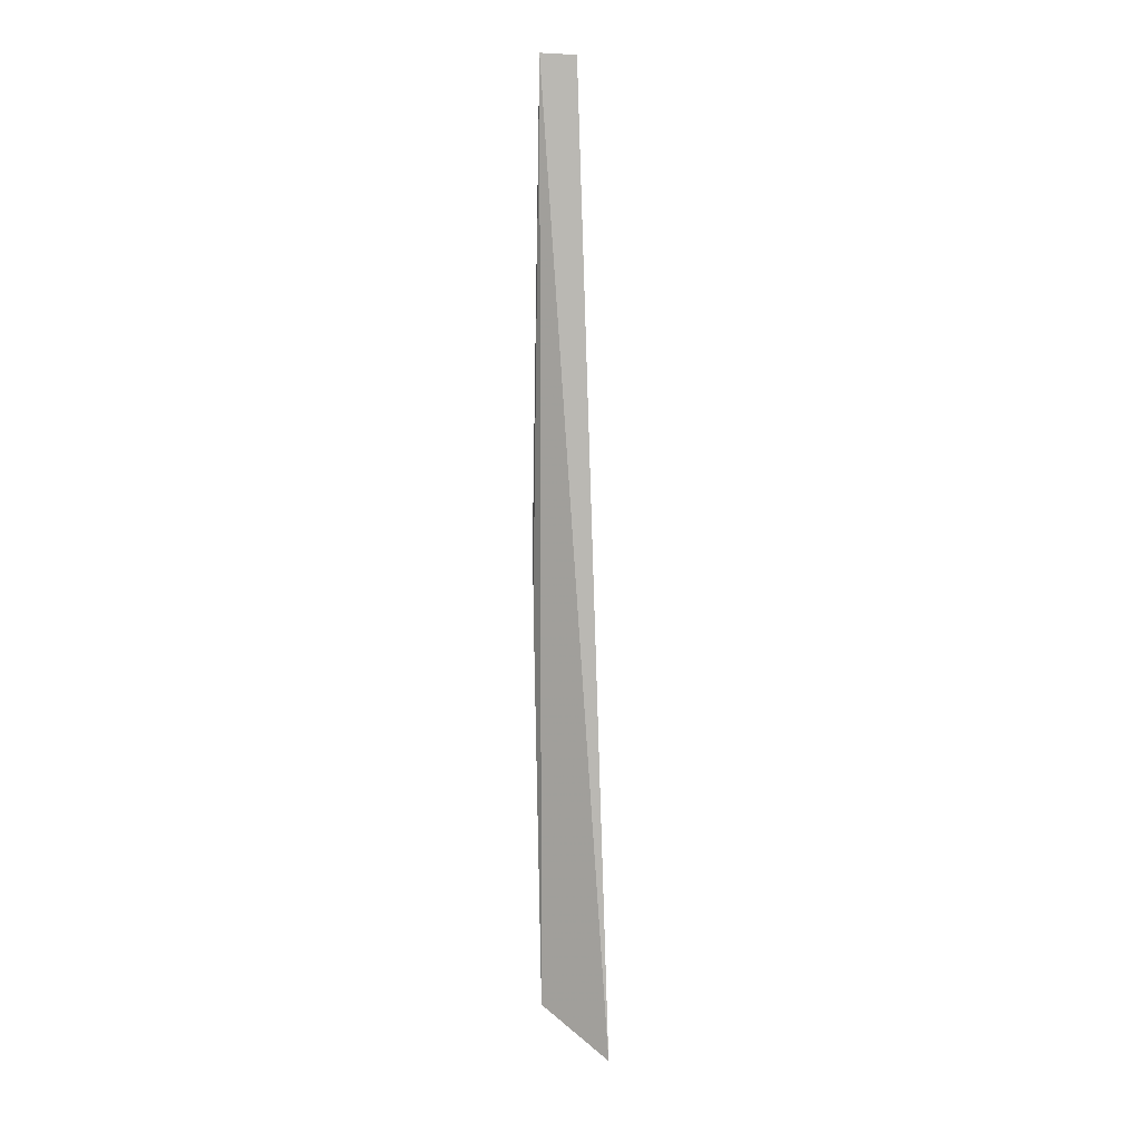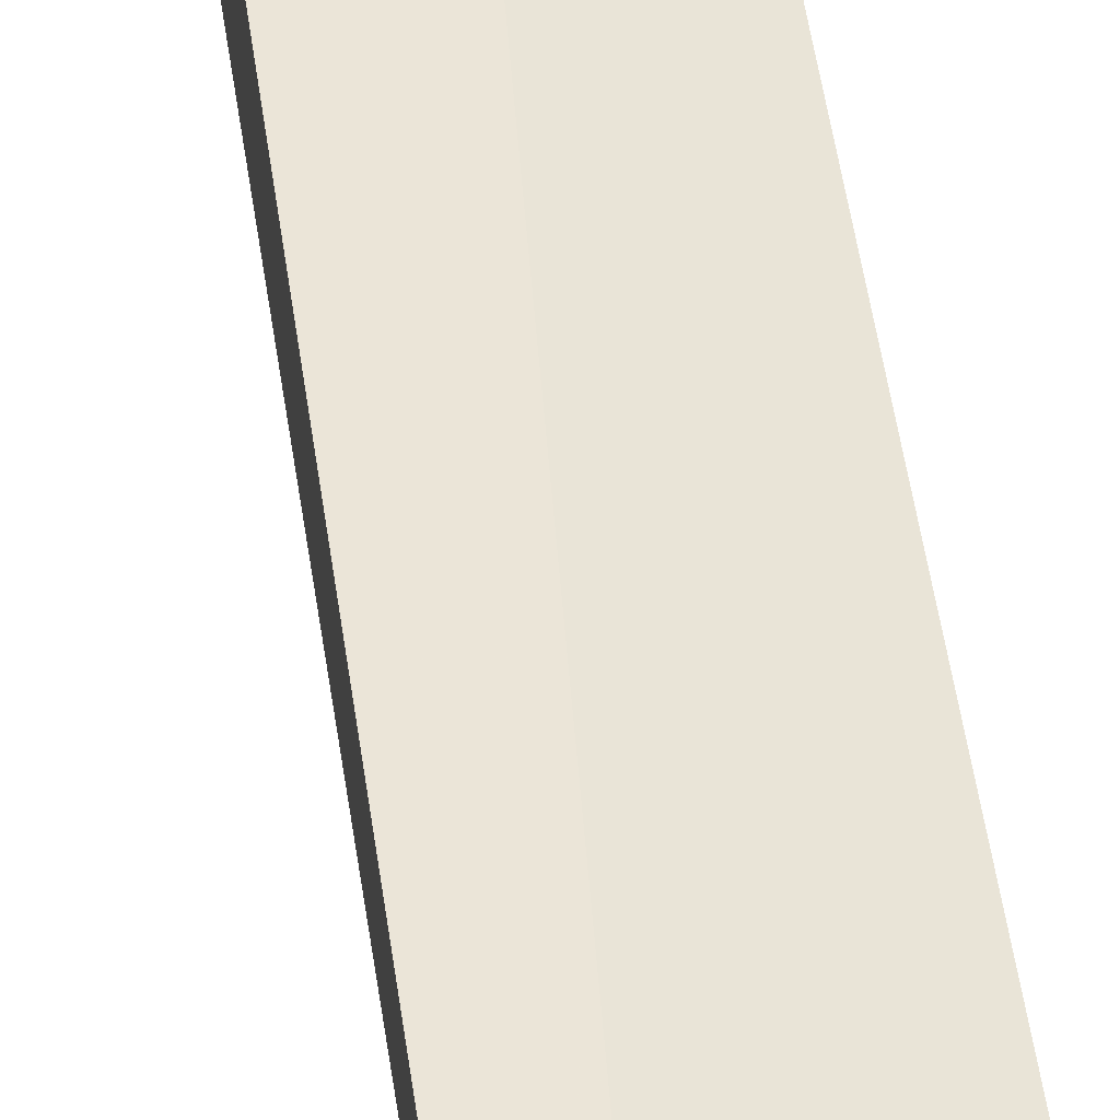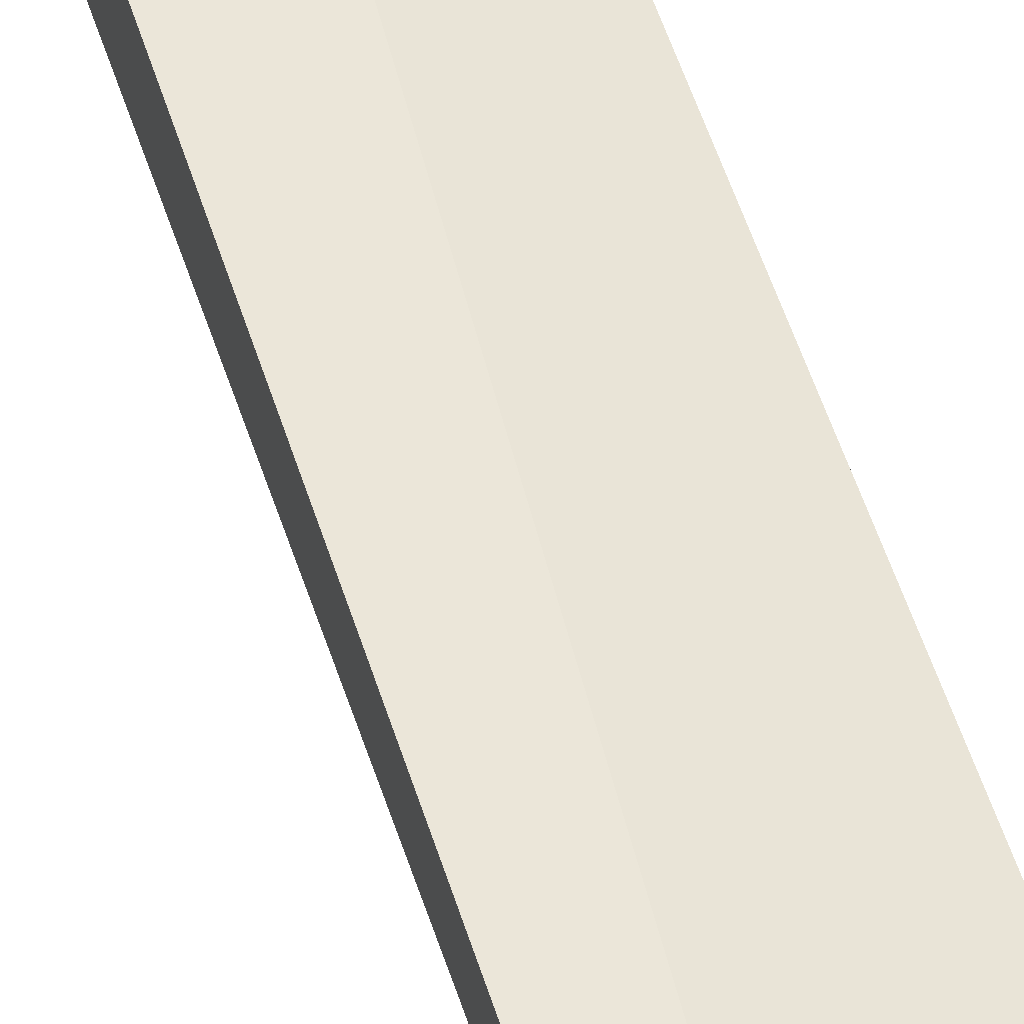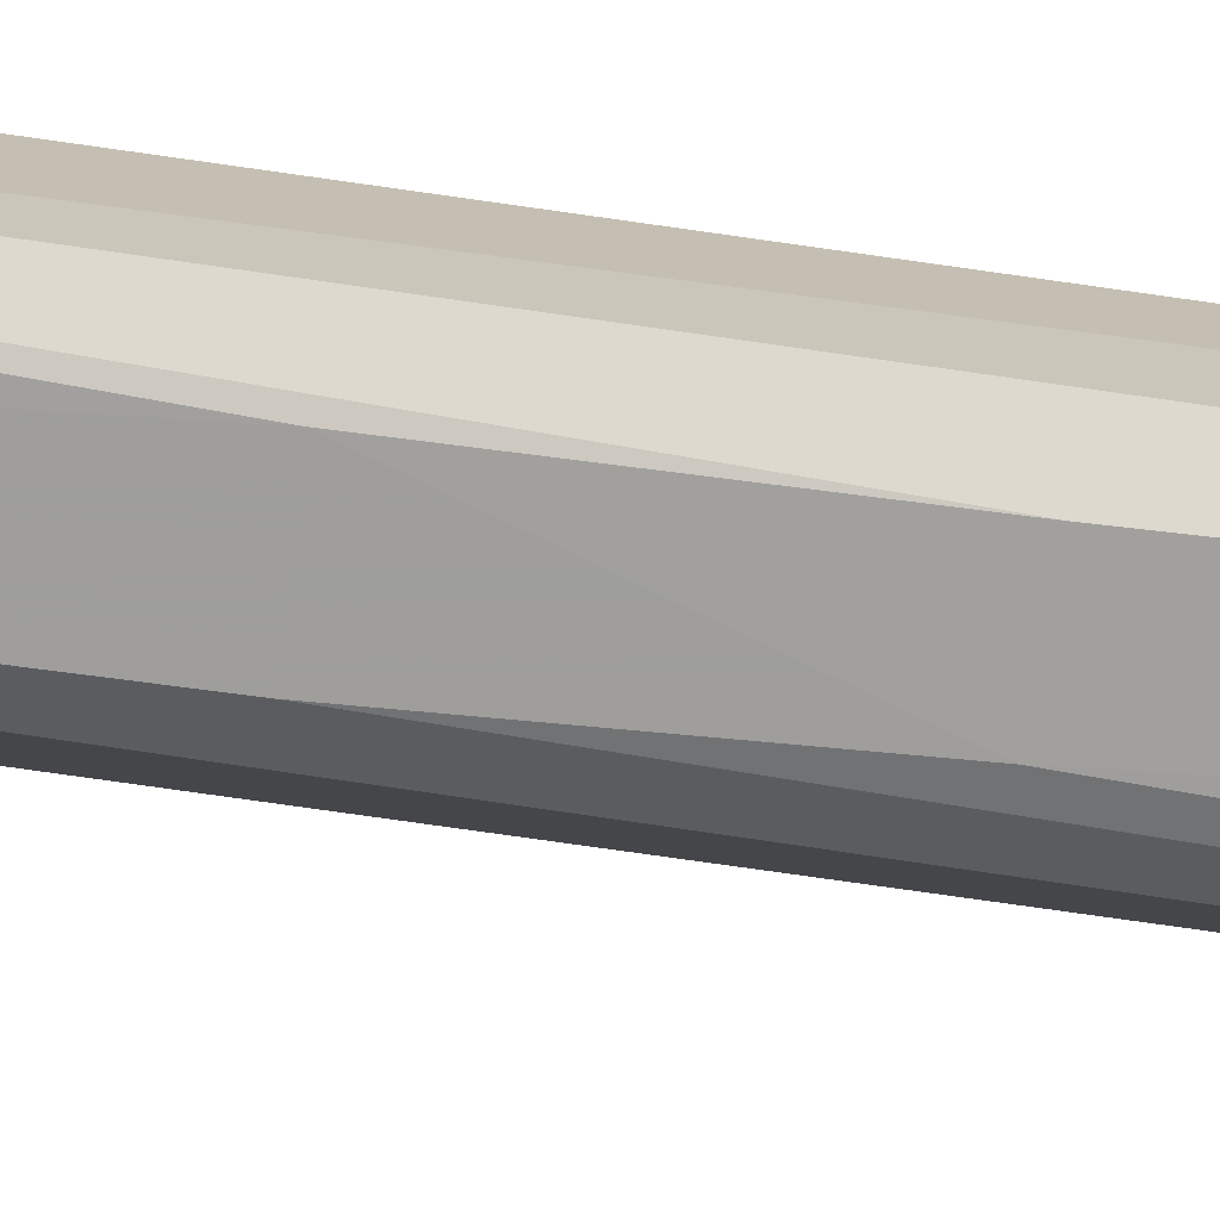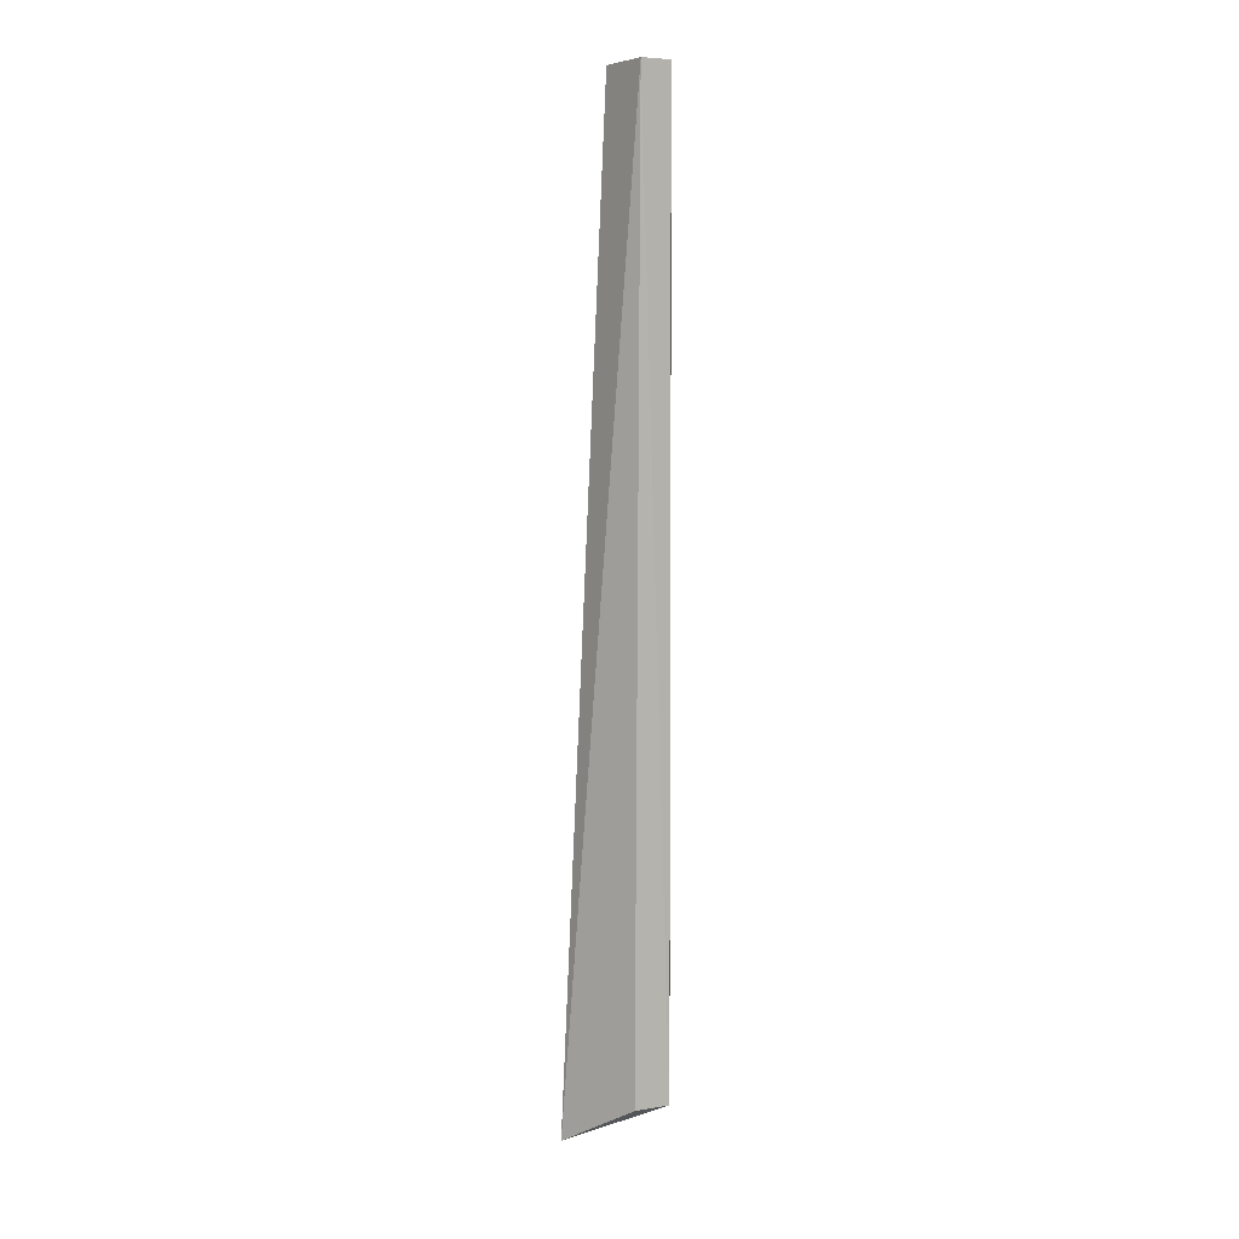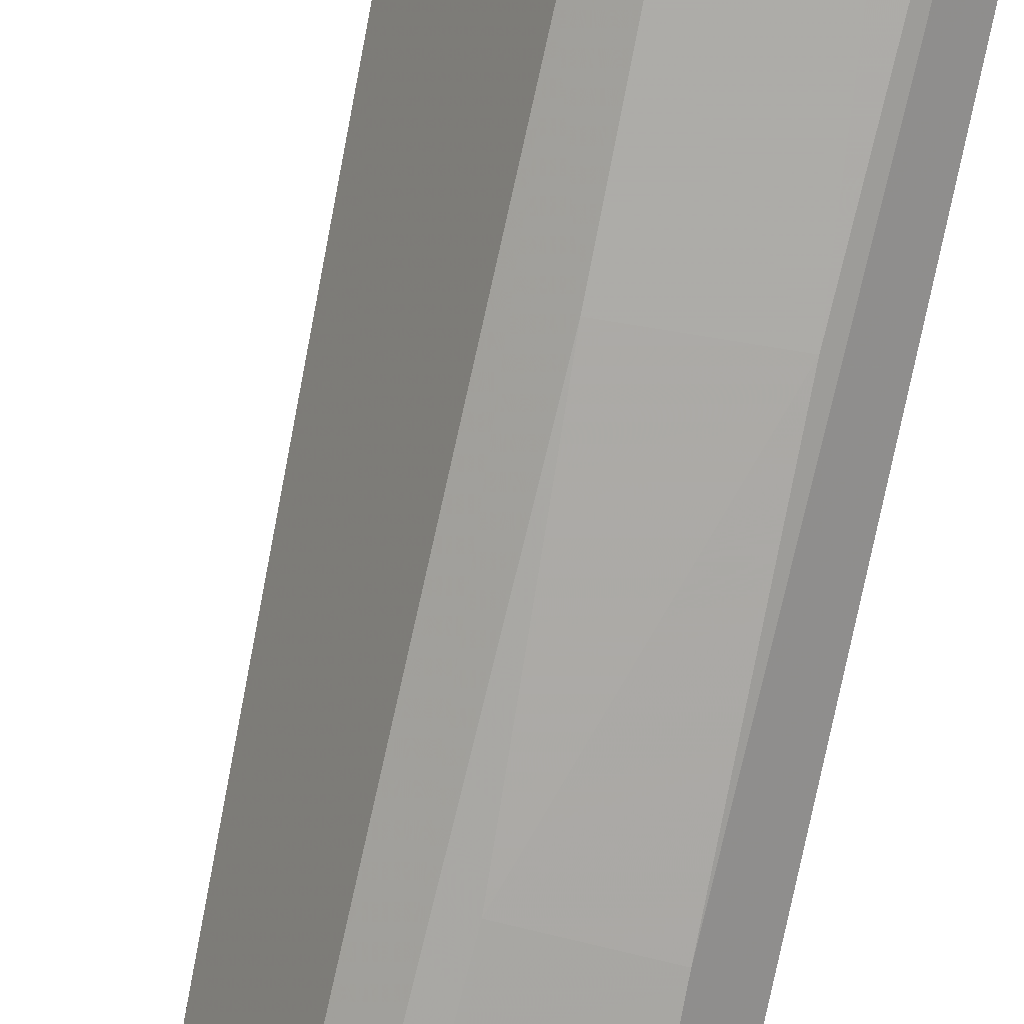
<metadata>
{"format":"obj","ext":"obj","renderer":"f3d","projection":"perspective","resolution":1024,"background":"white","views":[{"elev":9.6,"azim":88.0,"up":"+Z"},{"elev":49.0,"azim":171.3,"up":"+Y"},{"elev":54.7,"azim":161.7,"up":"+Y"},{"elev":-67.3,"azim":-98.5,"up":"+Y"},{"elev":6.6,"azim":-127.6,"up":"+Z"},{"elev":-76.0,"azim":167.9,"up":"+Y"}]}
</metadata>
<code>
v -0.05428 0.07873 0.1193
v -0.05413 0.07519 0.1194
v -0.05123 0.08187 0.02013
v -0.05554 0.07446 0.06641
v -0.05948 0.07554 0.1195
v -0.05473 0.07516 0.02481
v -0.05933 0.07881 0.1194
v -0.05593 0.07444 0.07381
v -0.05965 0.07554 0.0246
v -0.0585 0.07463 0.07394
v -0.05839 0.07463 0.06632
v -0.05922 0.07931 0.02473
f 1 2 3
f 6 3 2
f 6 2 4
f 7 5 2
f 7 2 1
f 7 1 3
f 8 4 2
f 8 2 5
f 9 5 7
f 9 3 6
f 10 8 5
f 10 5 9
f 11 9 6
f 11 6 4
f 11 10 9
f 11 4 8
f 11 8 10
f 12 9 7
f 12 7 3
f 12 3 9

</code>
